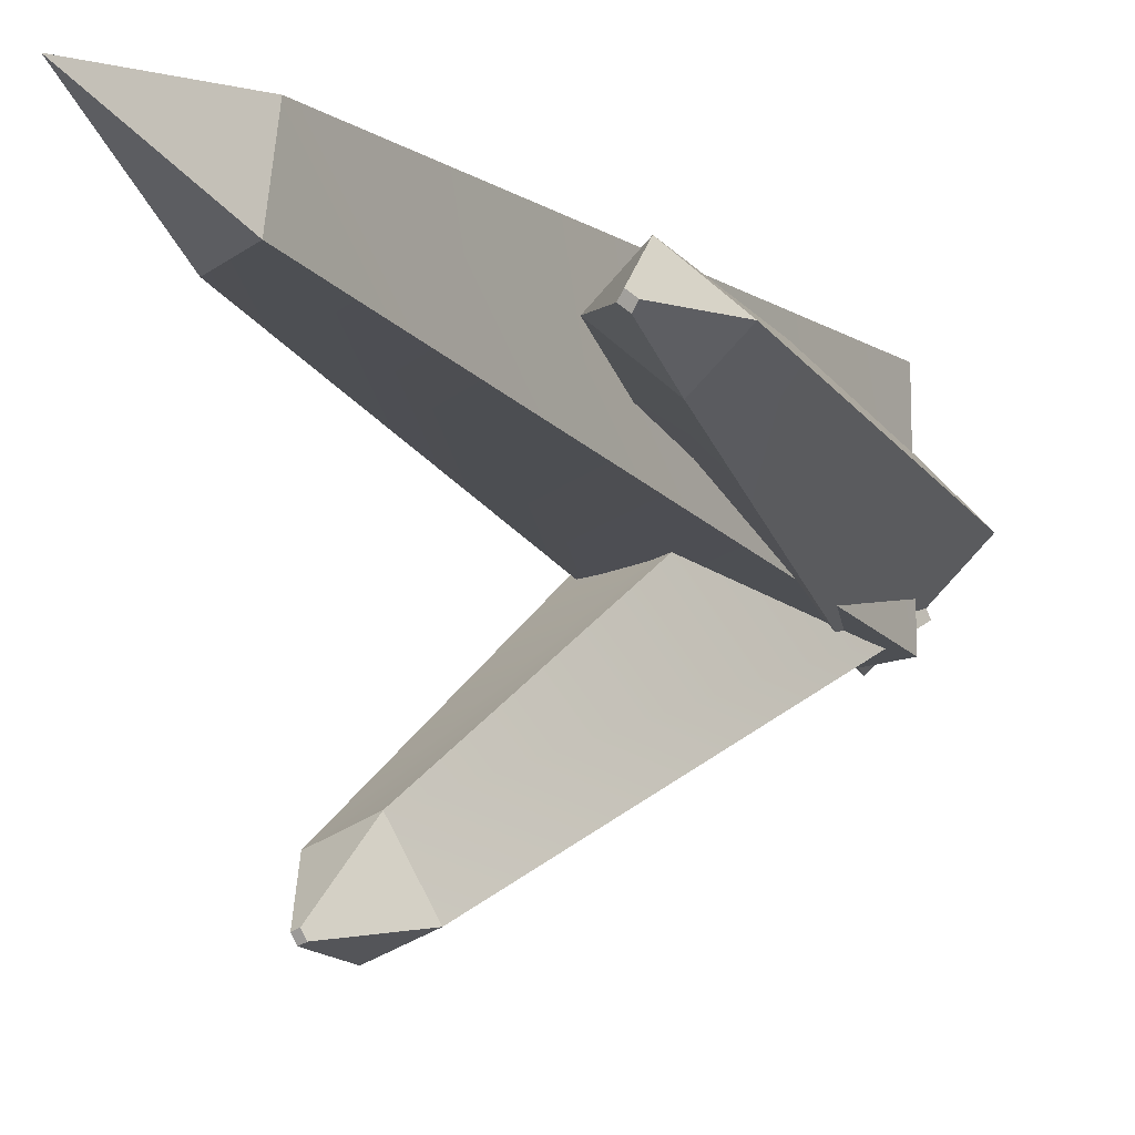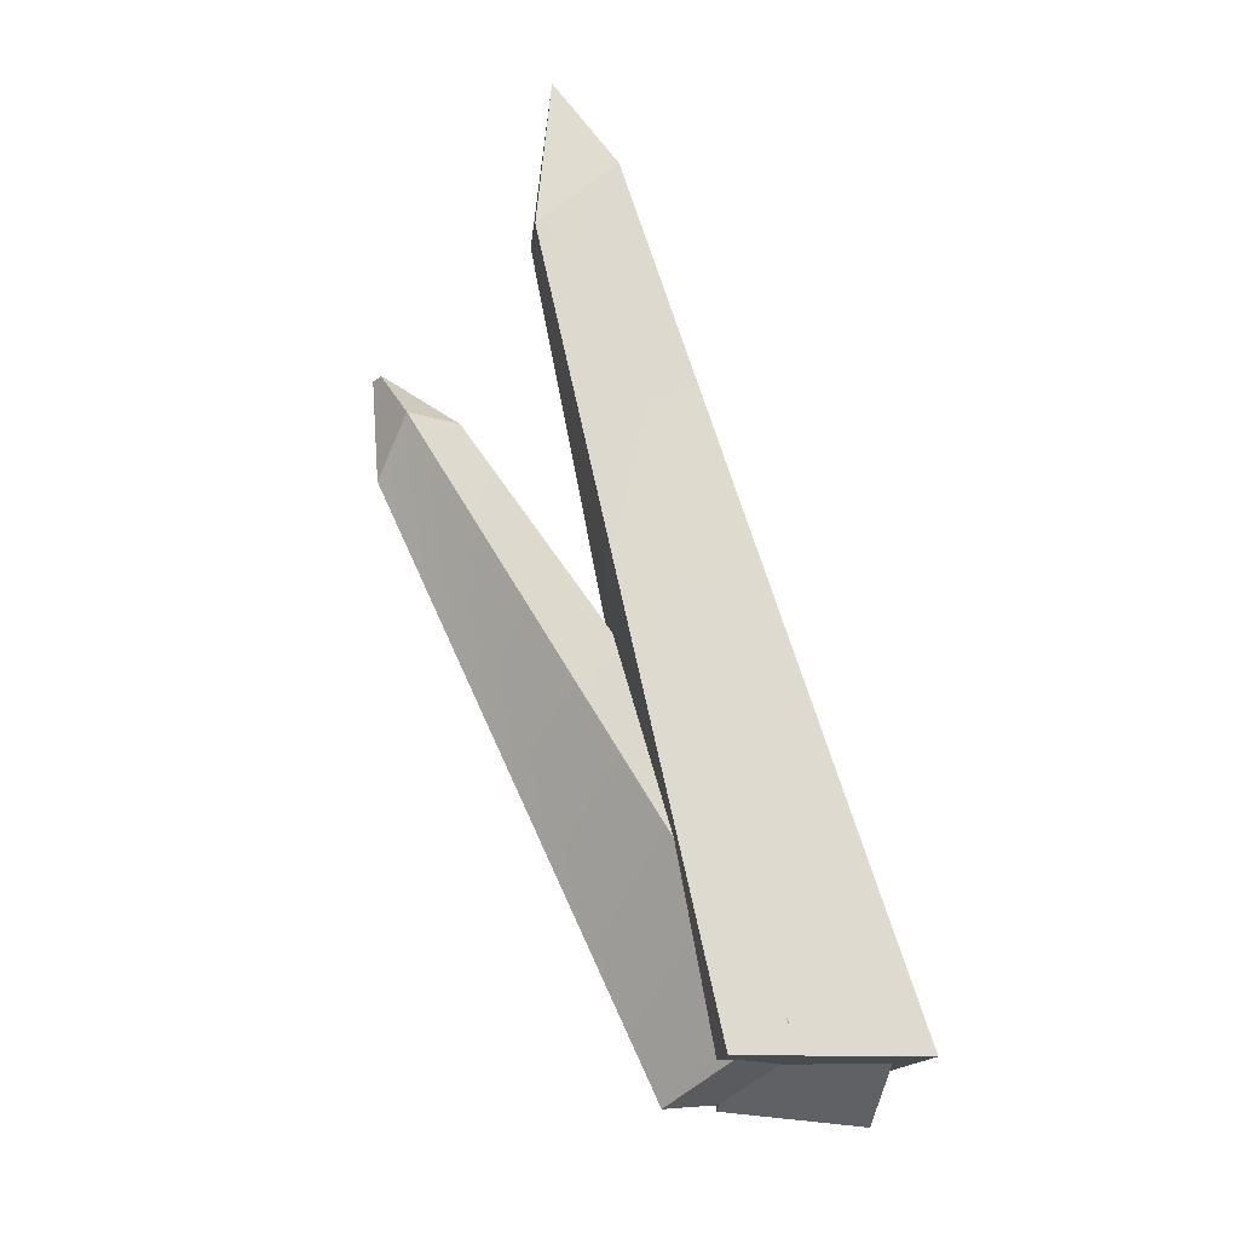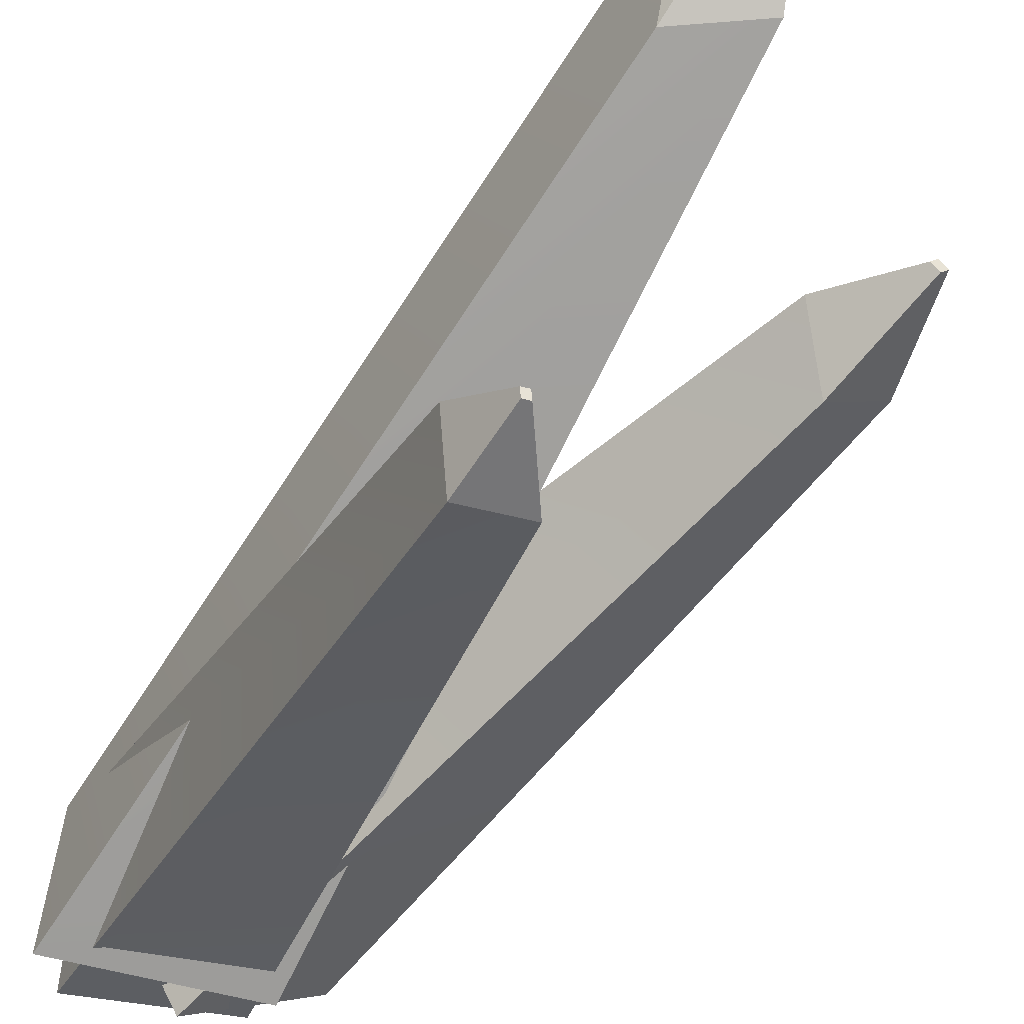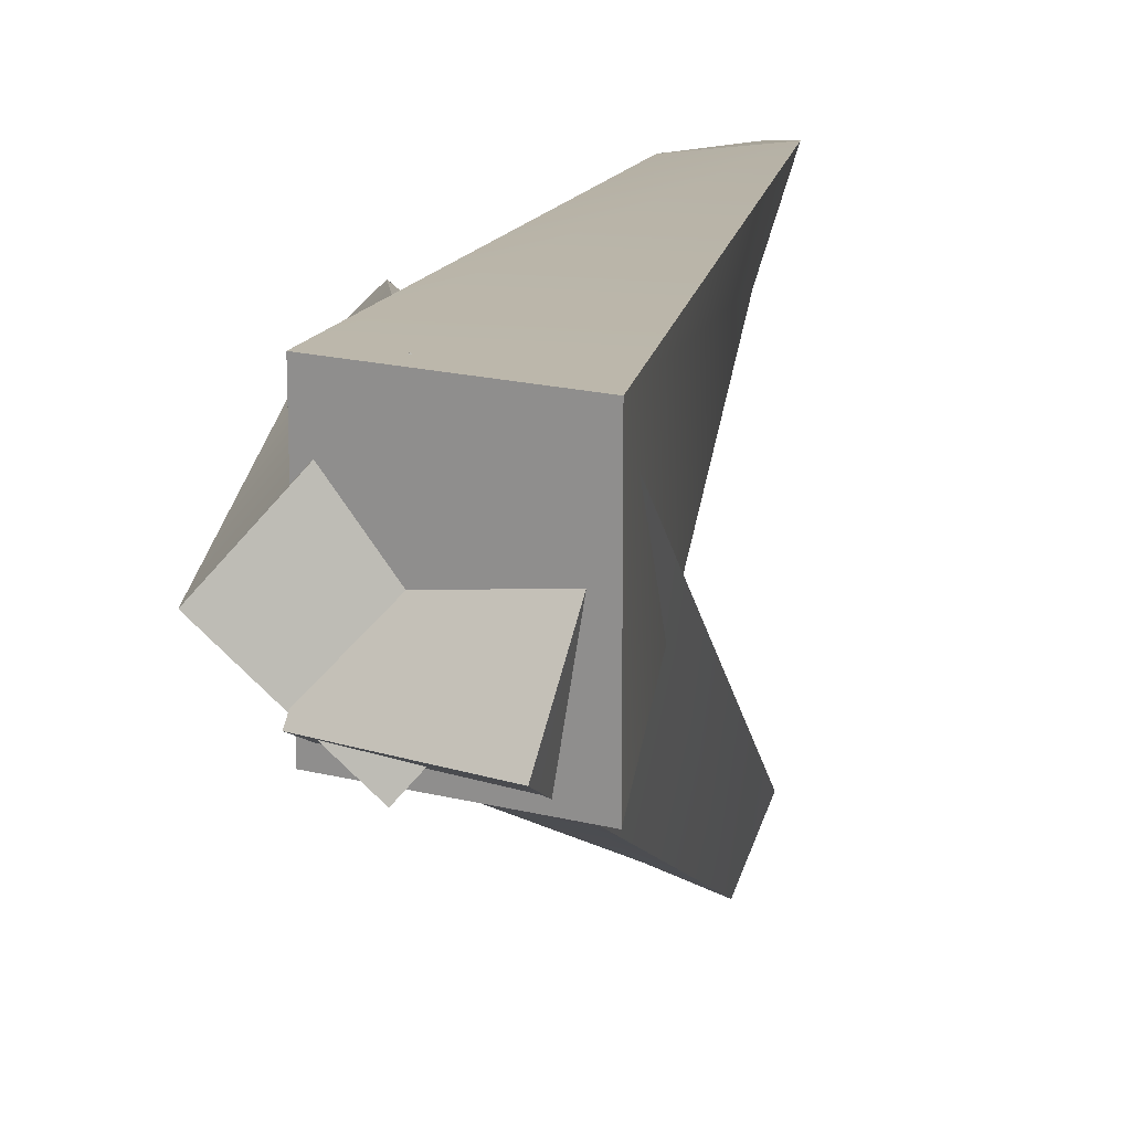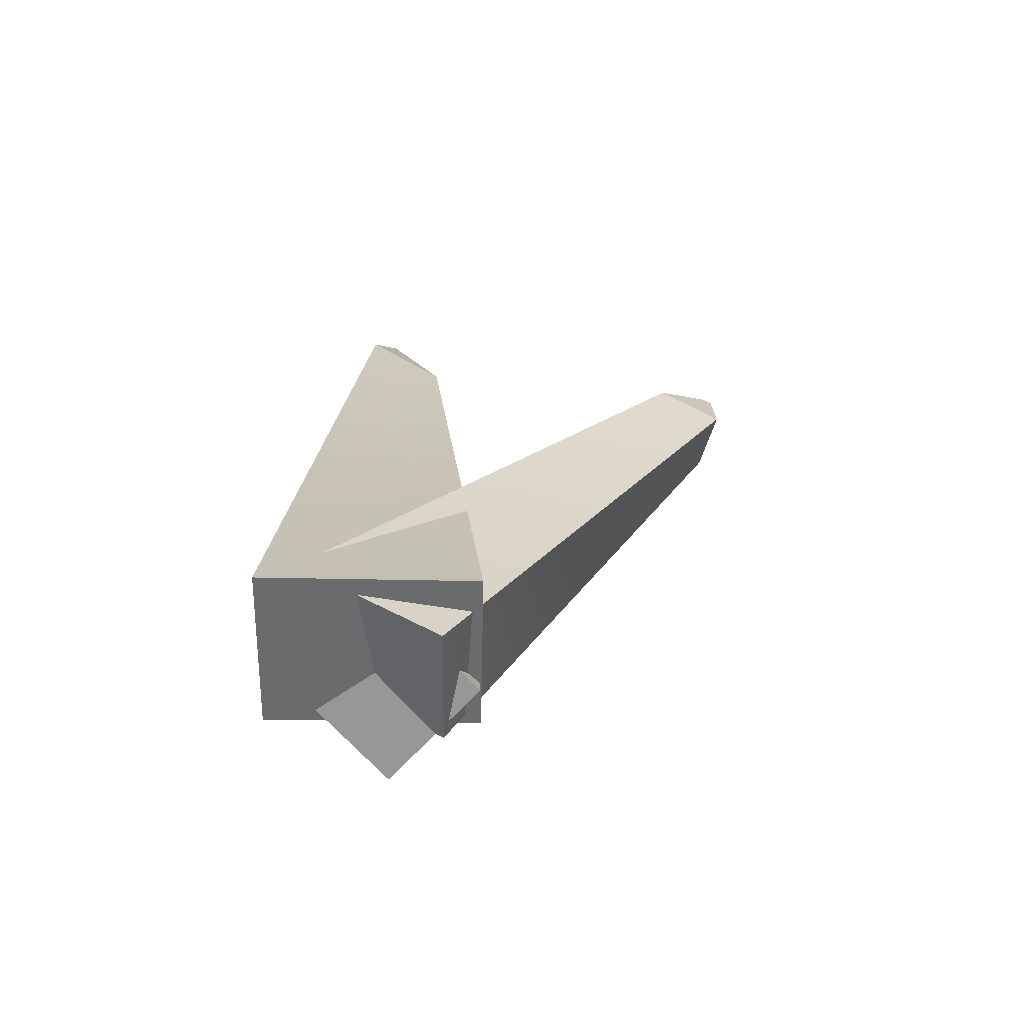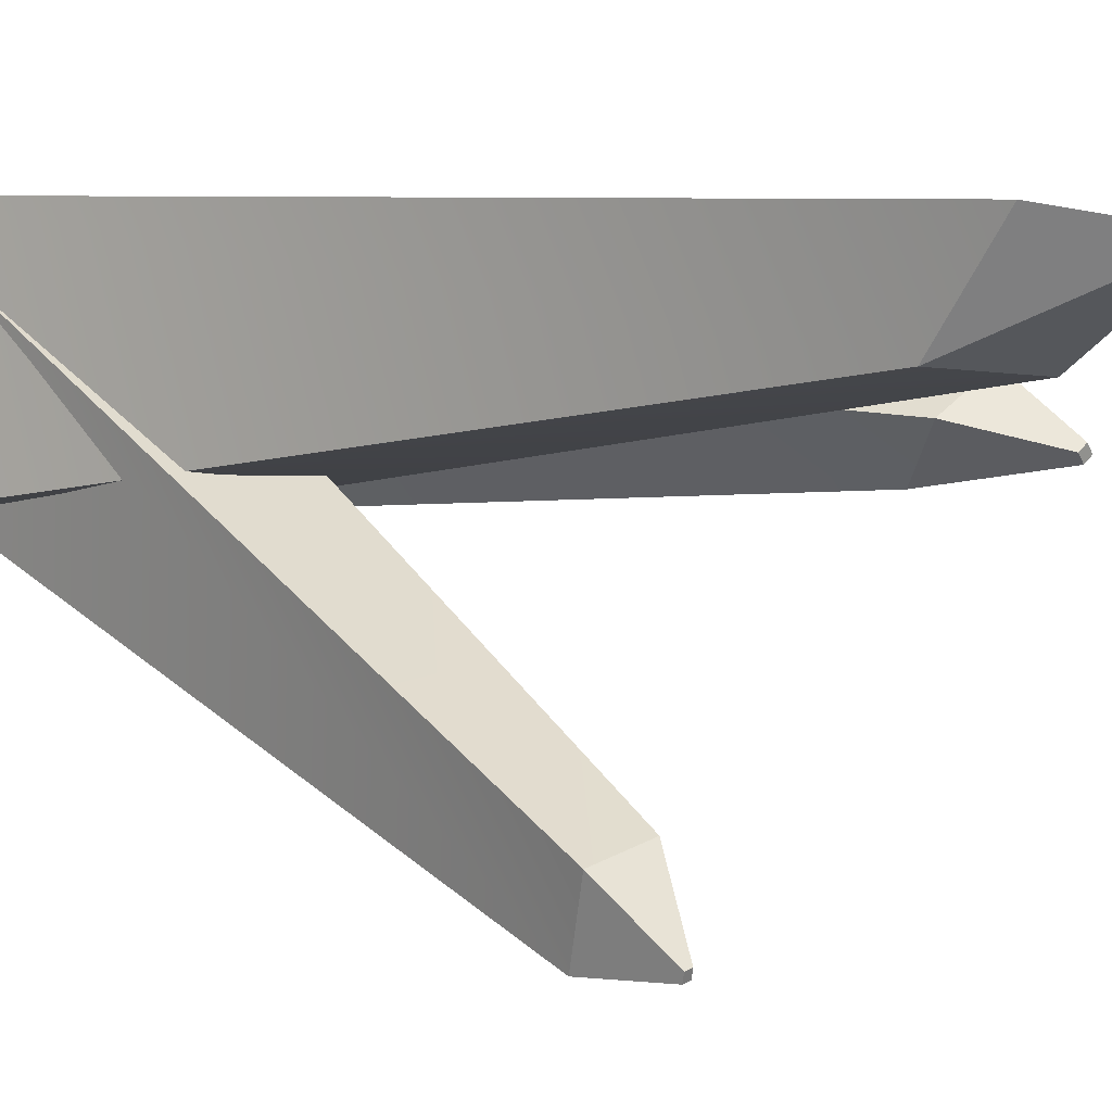
<metadata>
{"format":"obj","ext":"obj","renderer":"f3d","projection":"perspective","resolution":1024,"background":"white","views":[{"elev":-14.6,"azim":-137.9,"up":"+Z"},{"elev":-14.3,"azim":-5.7,"up":"+Y"},{"elev":-65.5,"azim":165.9,"up":"+Z"},{"elev":18.2,"azim":26.3,"up":"+Z"},{"elev":-53.2,"azim":88.8,"up":"+Y"},{"elev":-1.1,"azim":144.7,"up":"+Z"}]}
</metadata>
<code>
v  -2.426 0 5.006
v  -2.426 0 -3.914
v  5.011 0 -3.914
v  5.011 0 5.006
v  -5.963 34.66 2.392
v  -9.226 32.05 2.211
v  -5.919 31.36 -1.119
v  -9.182 32.51 -1.3
v  -8.56 38.41 1.466
v  -0.2408 1.137 4.96
v  -4.142 -1.612 -0.1861
v  0.3802 -1.137 -3.868
v  4.282 1.612 1.278
v  -15.07 27.22 -2.417
v  -14.8 27.18 -2.681
v  -15.12 27.03 -2.973
v  -15.38 27.08 -2.71
v  -11.88 25.1 -1.821
v  -14.01 25.03 -0.3662
v  -12.96 22.74 -3.508
v  -15.09 22.67 -2.053
v  -1.451 2.156 3.495
v  -1.787 -1.587 -2.433
v  4.036 -2.156 -2.403
v  4.372 1.587 3.525
v  -3.745 25.76 -15.08
v  -3.452 25.8 -15.16
v  -3.522 25.63 -15.48
v  -3.816 25.59 -15.39
v  -1.852 23.96 -12.79
v  -4.319 23.67 -12.09
v  -2.447 22.52 -15.46
v  -4.914 22.24 -14.76
g Box001
f 1 2 3 4
f 1 4 5 6
f 4 3 7 5
f 3 2 8 7
f 2 1 6 8
f 6 5 9
f 5 7 9
f 7 8 9
f 8 6 9
f 10 11 12 13
f 14 15 16 17
f 10 13 18 19
f 13 12 20 18
f 12 11 21 20
f 11 10 19 21
f 19 18 15 14
f 18 20 16 15
f 20 21 17 16
f 21 19 14 17
f 22 23 24 25
f 26 27 28 29
f 22 25 30 31
f 25 24 32 30
f 24 23 33 32
f 23 22 31 33
f 31 30 27 26
f 30 32 28 27
f 32 33 29 28
f 33 31 26 29

</code>
